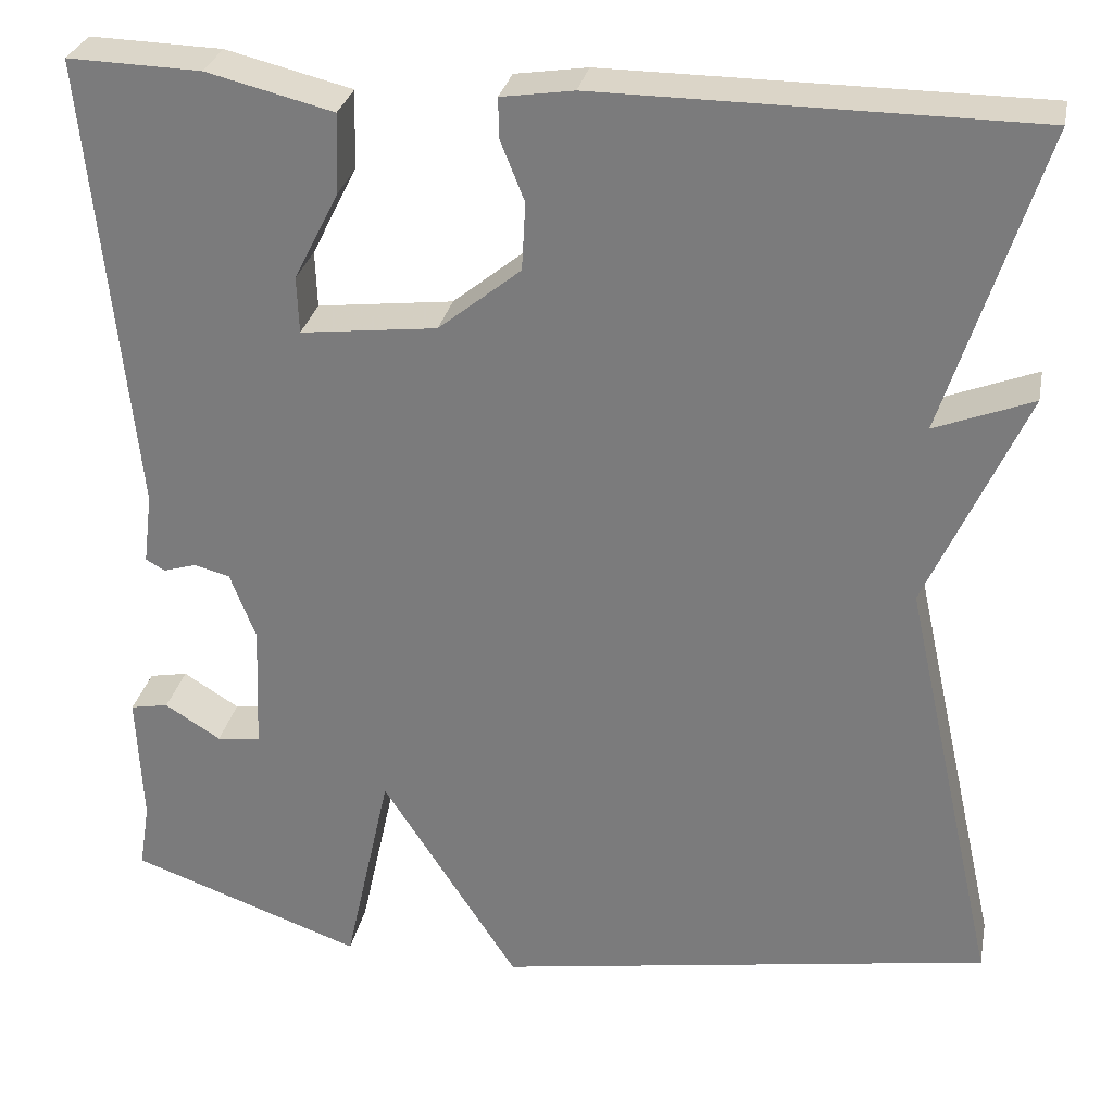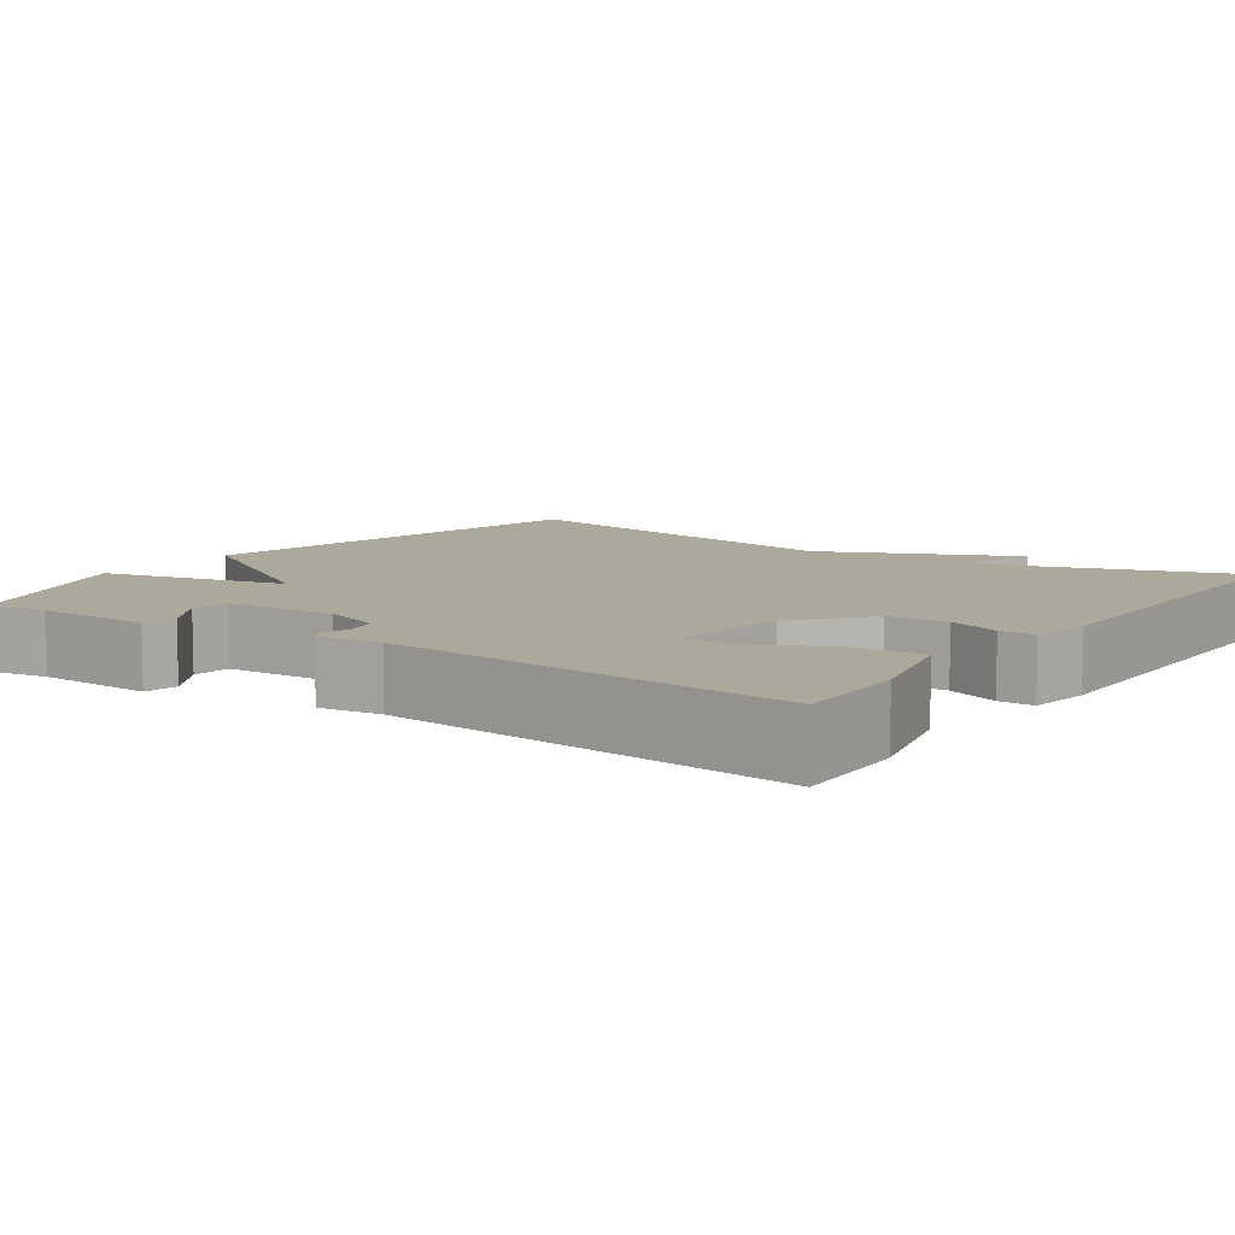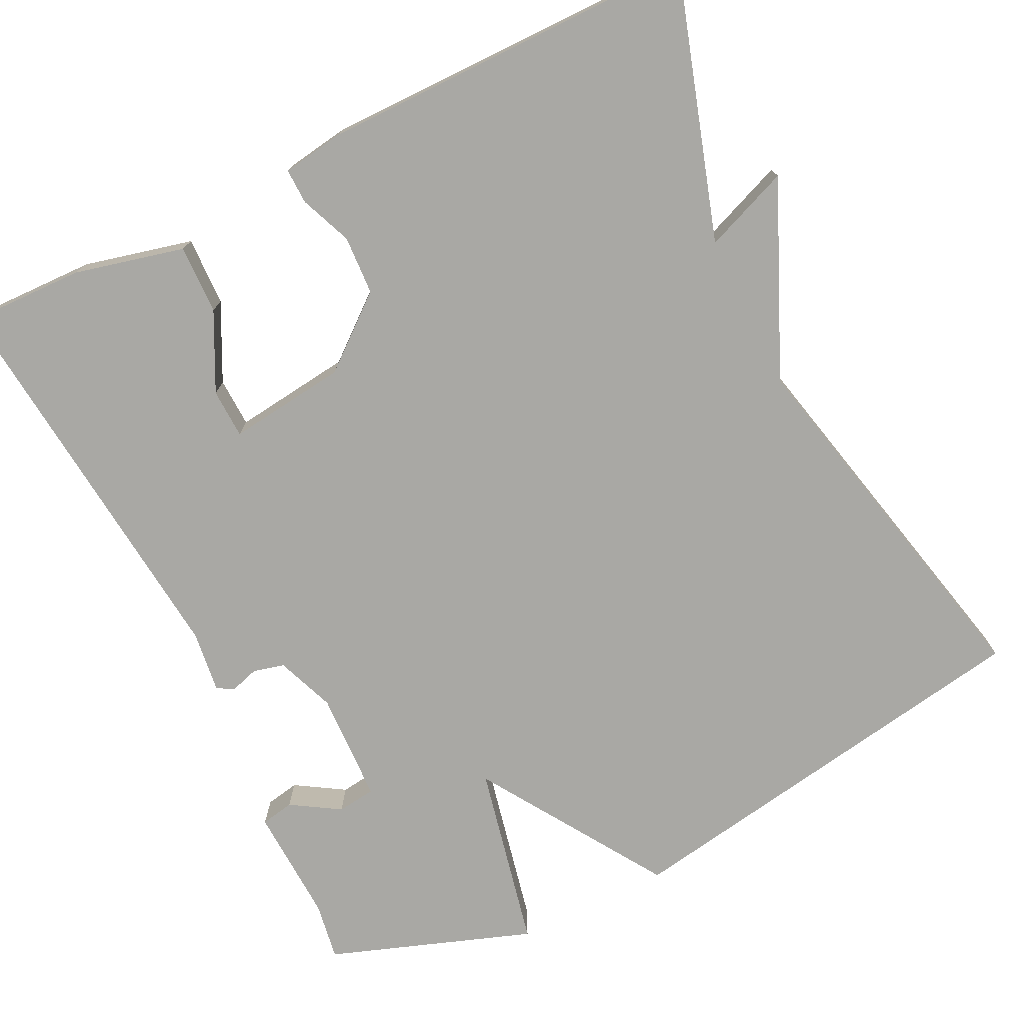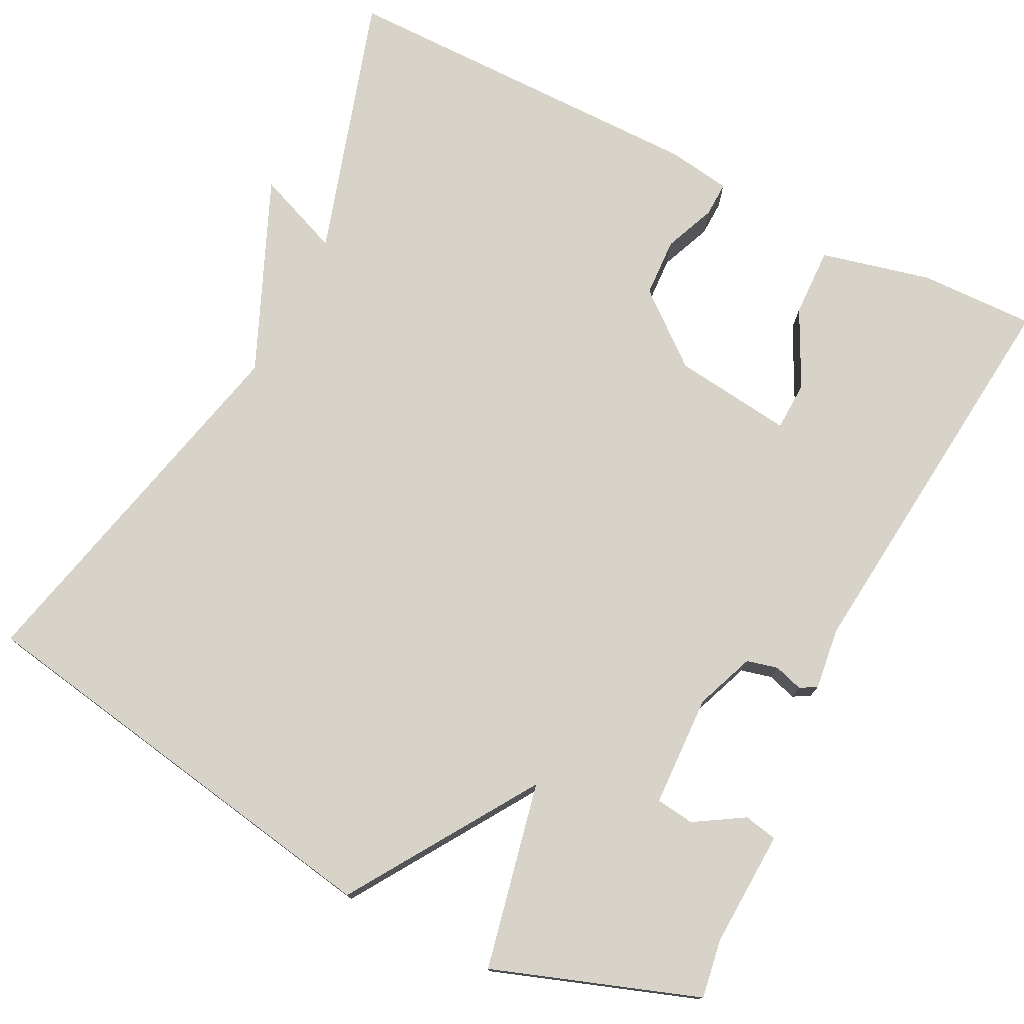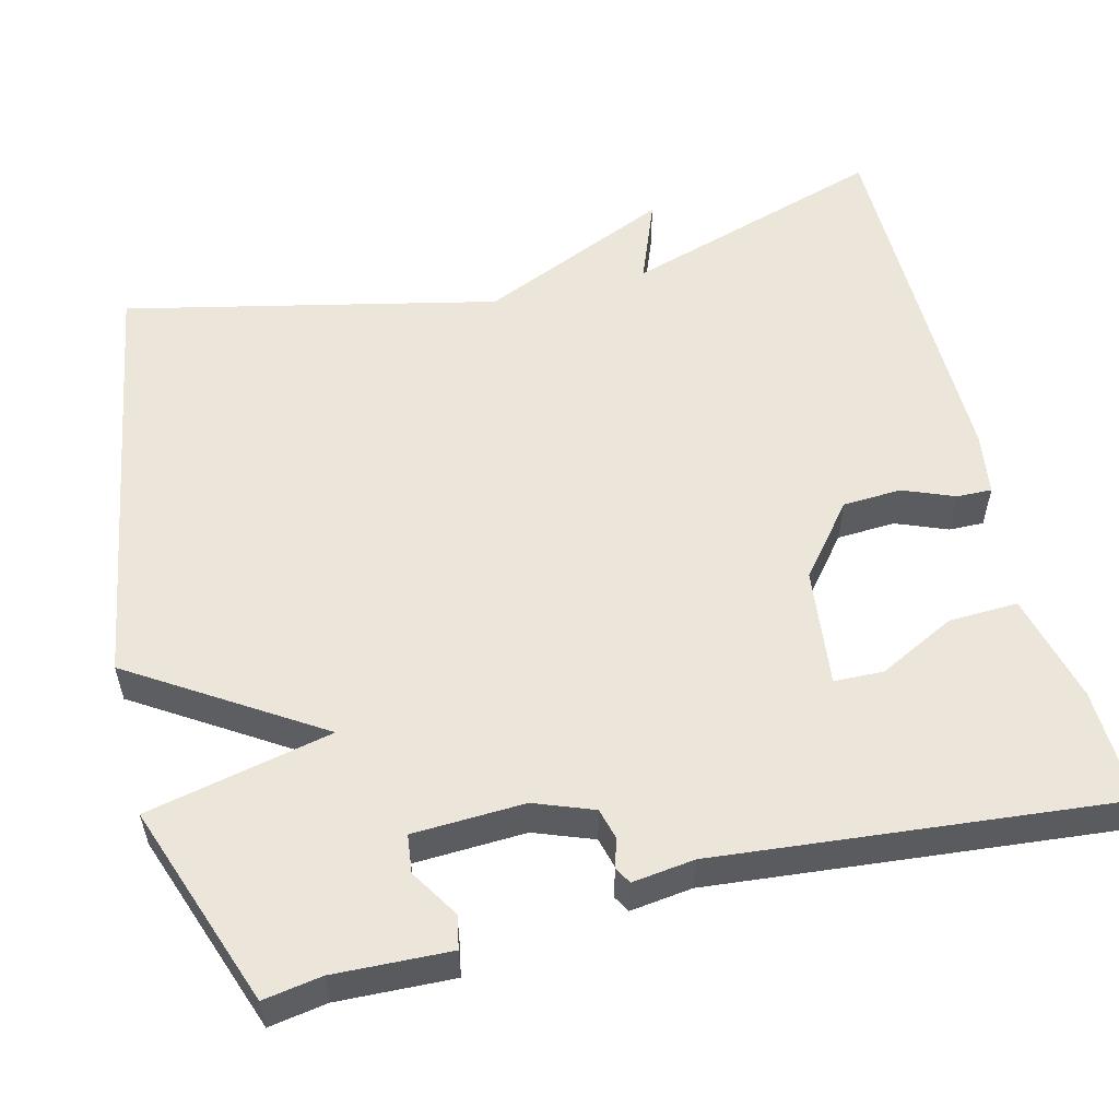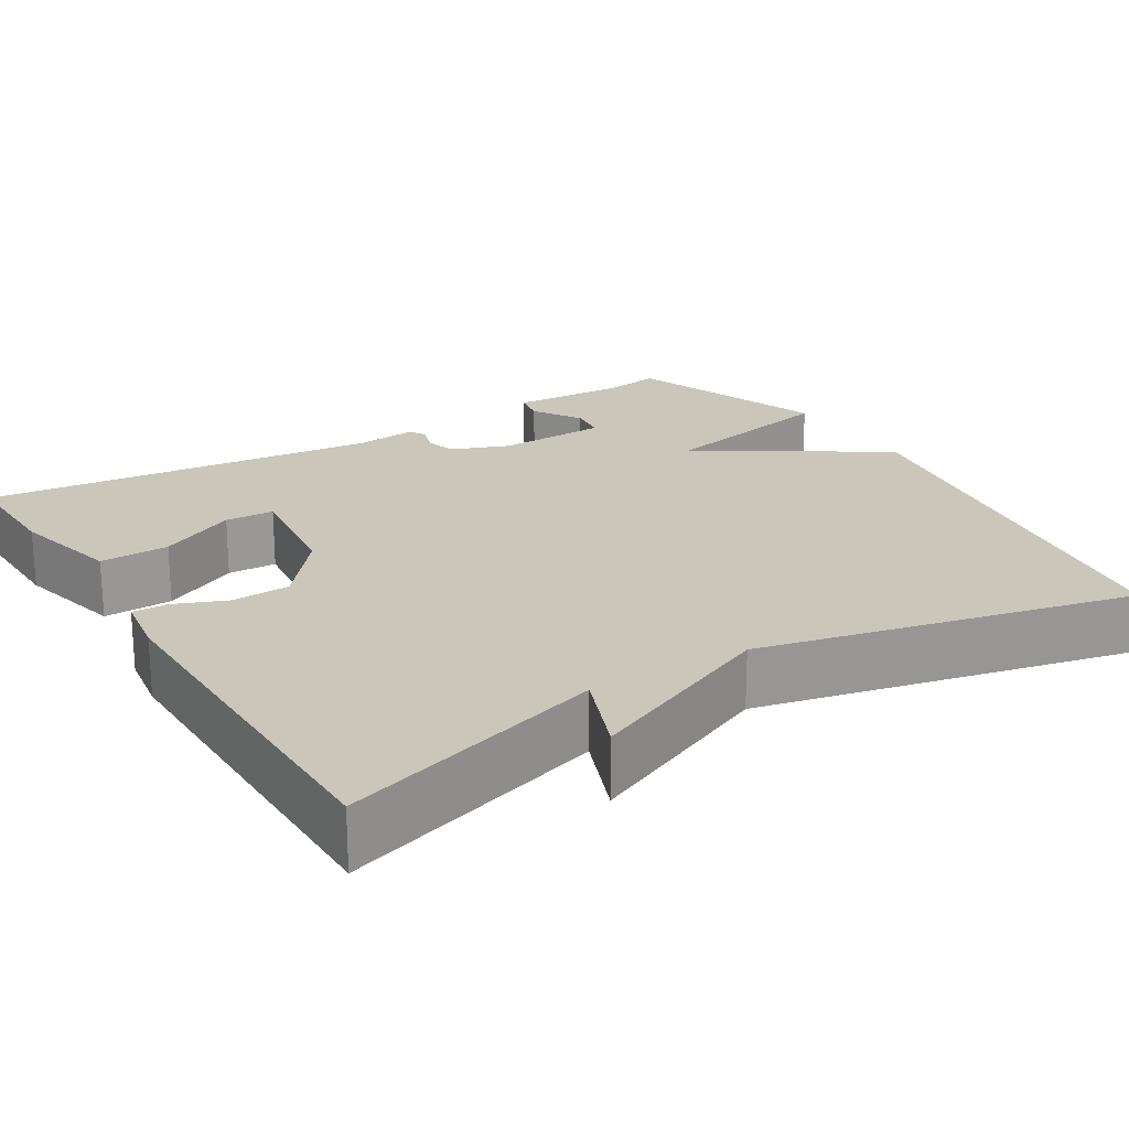
<metadata>
{"format":"obj","ext":"obj","renderer":"f3d","projection":"perspective","resolution":1024,"background":"white","views":[{"elev":29.5,"azim":11.3,"up":"+Z"},{"elev":8.5,"azim":-55.1,"up":"+Y"},{"elev":-74.9,"azim":26.3,"up":"+Y"},{"elev":75.8,"azim":-152.9,"up":"+Y"},{"elev":55.2,"azim":-104.1,"up":"+Y"},{"elev":21.2,"azim":58.4,"up":"+Y"}]}
</metadata>
<code>
v -0.5 0.07 -0.5
v -0.488 0.07 -0.427
v -0.494 0.07 -0.281
v -0.452 0.07 -0.273
v -0.391 0.07 -0.311
v -0.343 0.07 -0.305
v -0.337 0.07 -0.165
v -0.365 0.07 -0.091
v -0.404 0.07 -0.081
v -0.44 0.07 -0.092
v -0.461 0.07 -0.08
v -0.451 0.07 -0.002
v -0.5 0.07 0.5
v -0.355 0.07 0.496
v -0.217 0.07 0.462
v -0.22 0.07 0.375
v -0.269 0.07 0.278
v -0.267 0.07 0.216
v -0.118 0.07 0.234
v -0.028 0.07 0.307
v -0.024 0.07 0.381
v -0.05 0.07 0.446
v -0.051 0.07 0.49
v 0.028 0.07 0.502
v 0.5 0.07 0.5
v 0.395 0.07 0.168
v 0.502 0.07 0.21
v 0.395 0.07 -0.032
v 0.5 0.07 -0.5
v -0.045 0.07 -0.591
v -0.194 0.07 -0.358
v -0.245 0.07 -0.591
v -0.5 0 -0.5
v -0.488 0 -0.427
v -0.494 0 -0.281
v -0.452 0 -0.273
v -0.391 0 -0.311
v -0.343 0 -0.305
v -0.337 0 -0.165
v -0.365 0 -0.091
v -0.404 0 -0.081
v -0.44 0 -0.092
v -0.461 0 -0.08
v -0.451 0 -0.002
v -0.5 0 0.5
v -0.355 0 0.496
v -0.217 0 0.462
v -0.22 0 0.375
v -0.269 0 0.278
v -0.267 0 0.216
v -0.118 0 0.234
v -0.028 0 0.307
v -0.024 0 0.381
v -0.05 0 0.446
v -0.051 0 0.49
v 0.028 0 0.502
v 0.5 0 0.5
v 0.395 0 0.168
v 0.502 0 0.21
v 0.395 0 -0.032
v 0.5 0 -0.5
v -0.045 0 -0.591
v -0.194 0 -0.358
v -0.245 0 -0.591
f 31 32 1 2
f 28 29 30 31
f 28 31 2
f 27 28 2
f 26 27 2
f 24 25 26
f 23 24 26
f 22 23 26
f 21 22 26
f 20 21 26
f 19 20 26
f 18 19 26
f 15 16 17
f 14 15 17
f 13 14 17
f 12 13 17
f 12 17 18
f 11 12 18
f 10 11 18
f 9 10 18
f 8 9 18 26
f 2 3 4 5
f 2 5 6
f 26 2 6
f 7 8 26
f 6 7 26
f 34 33 64 63
f 63 62 61 60
f 34 63 60
f 34 60 59
f 34 59 58
f 58 57 56
f 58 56 55
f 58 55 54
f 58 54 53
f 58 53 52
f 58 52 51
f 58 51 50
f 49 48 47
f 49 47 46
f 49 46 45
f 49 45 44
f 50 49 44
f 50 44 43
f 50 43 42
f 50 42 41
f 58 50 41 40
f 37 36 35 34
f 38 37 34
f 38 34 58
f 58 40 39
f 58 39 38
f 1 33 34 2
f 2 34 35 3
f 3 35 36 4
f 4 36 37 5
f 5 37 38 6
f 6 38 39 7
f 7 39 40 8
f 8 40 41 9
f 9 41 42 10
f 10 42 43 11
f 11 43 44 12
f 12 44 45 13
f 13 45 46 14
f 14 46 47 15
f 15 47 48 16
f 16 48 49 17
f 17 49 50 18
f 18 50 51 19
f 19 51 52 20
f 20 52 53 21
f 21 53 54 22
f 22 54 55 23
f 23 55 56 24
f 24 56 57 25
f 25 57 58 26
f 26 58 59 27
f 27 59 60 28
f 28 60 61 29
f 29 61 62 30
f 30 62 63 31
f 31 63 64 32
f 32 64 33 1

</code>
